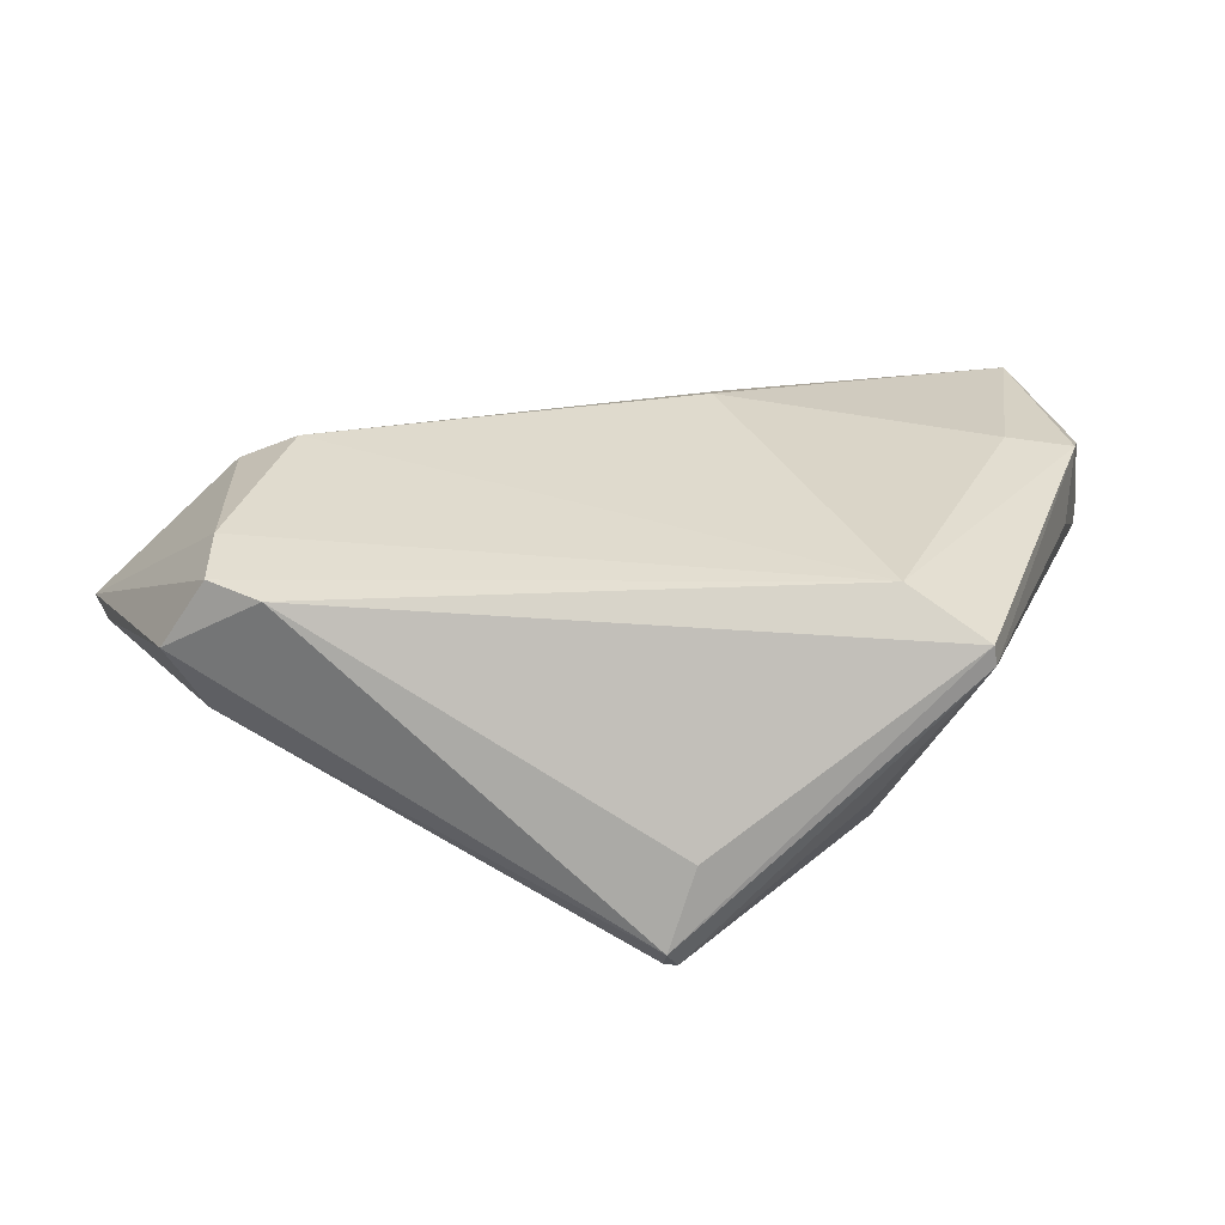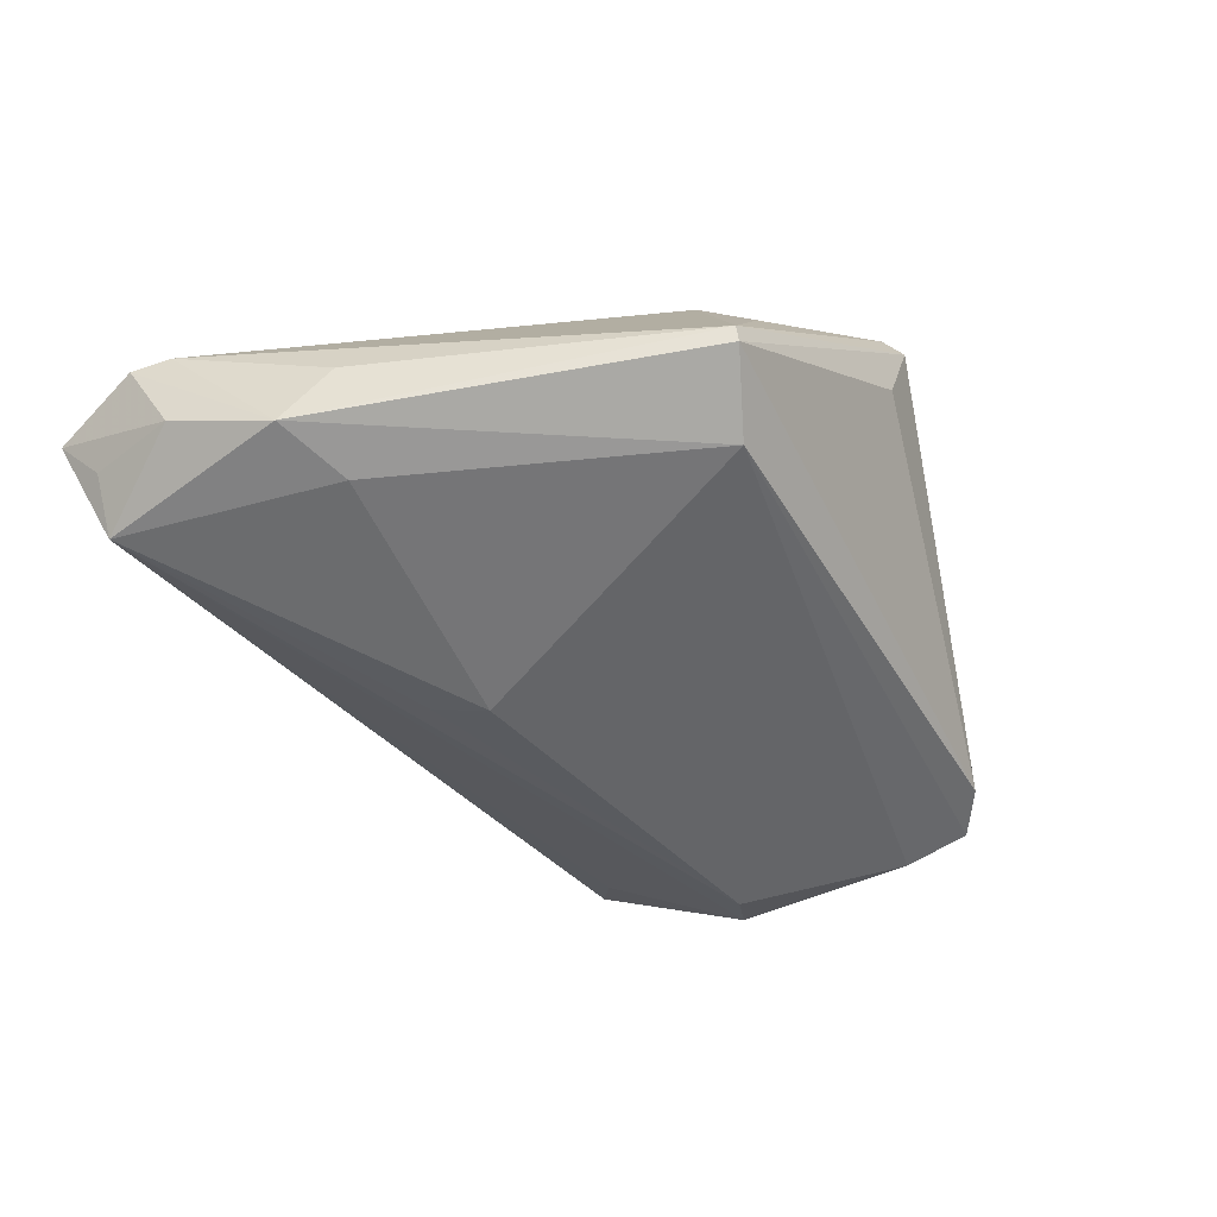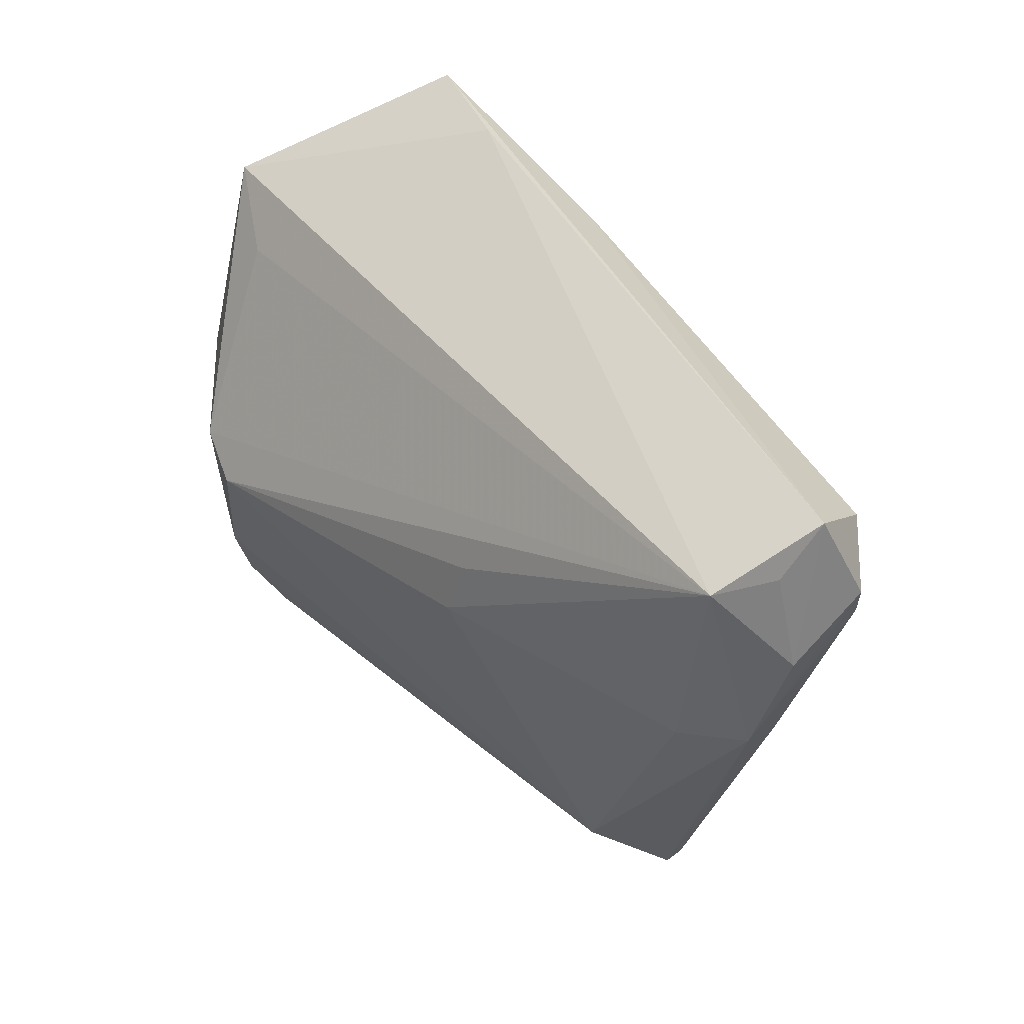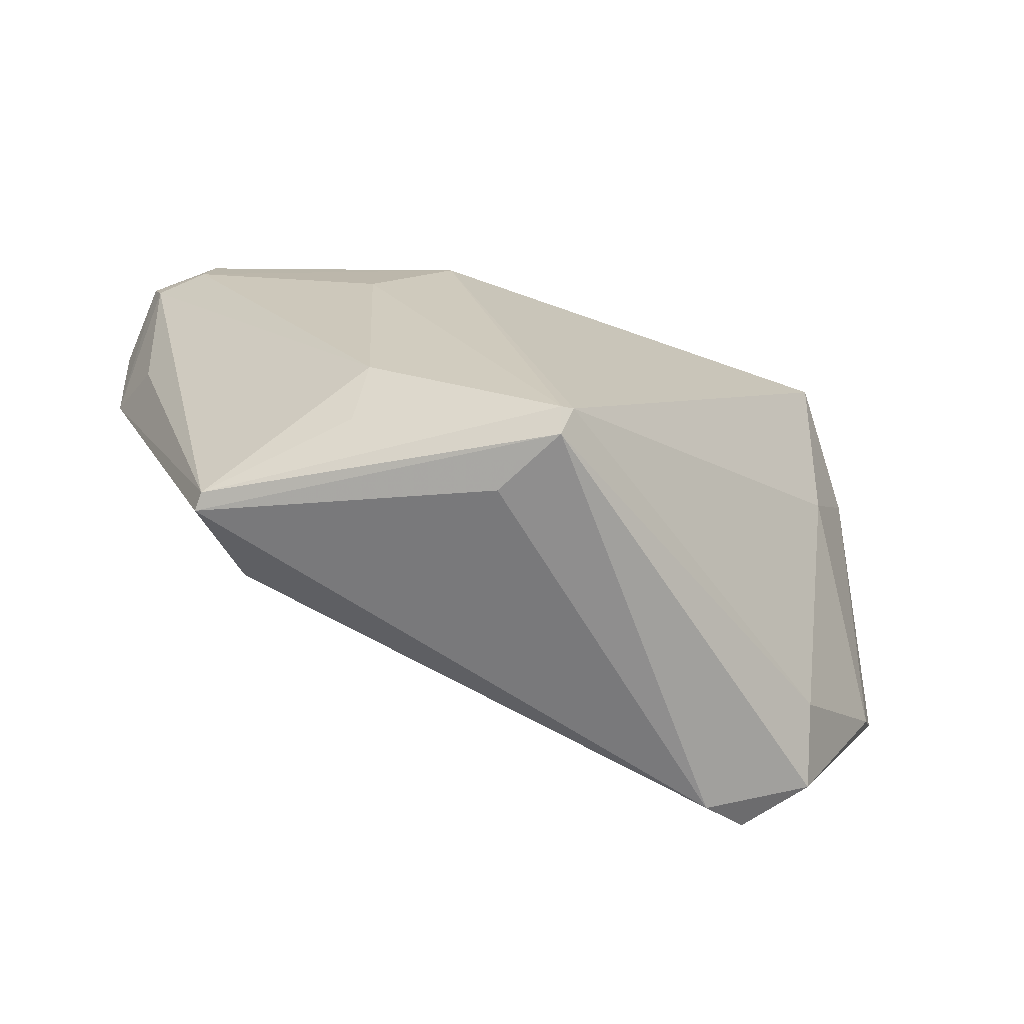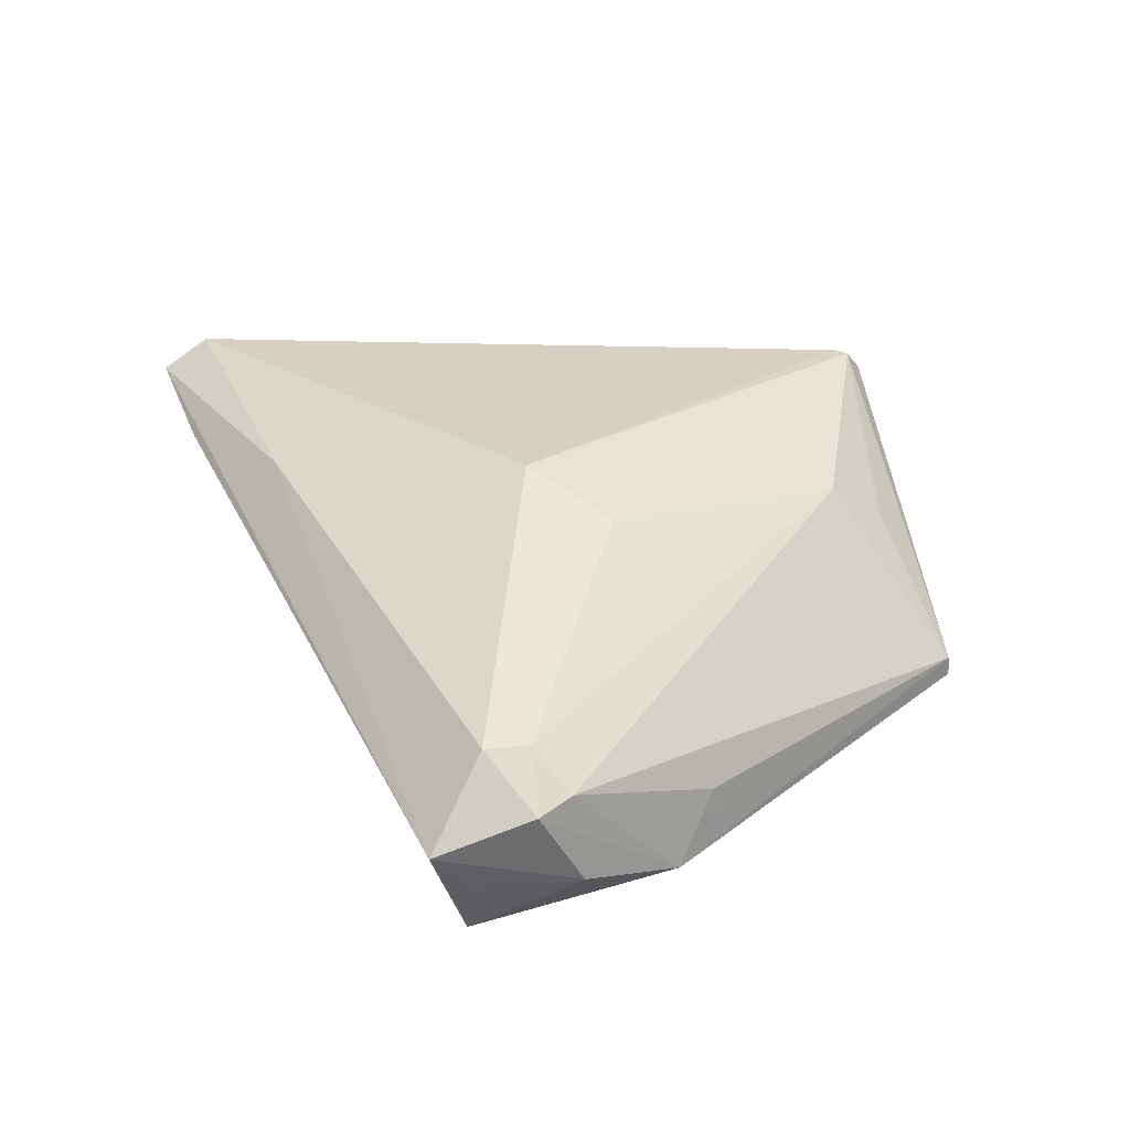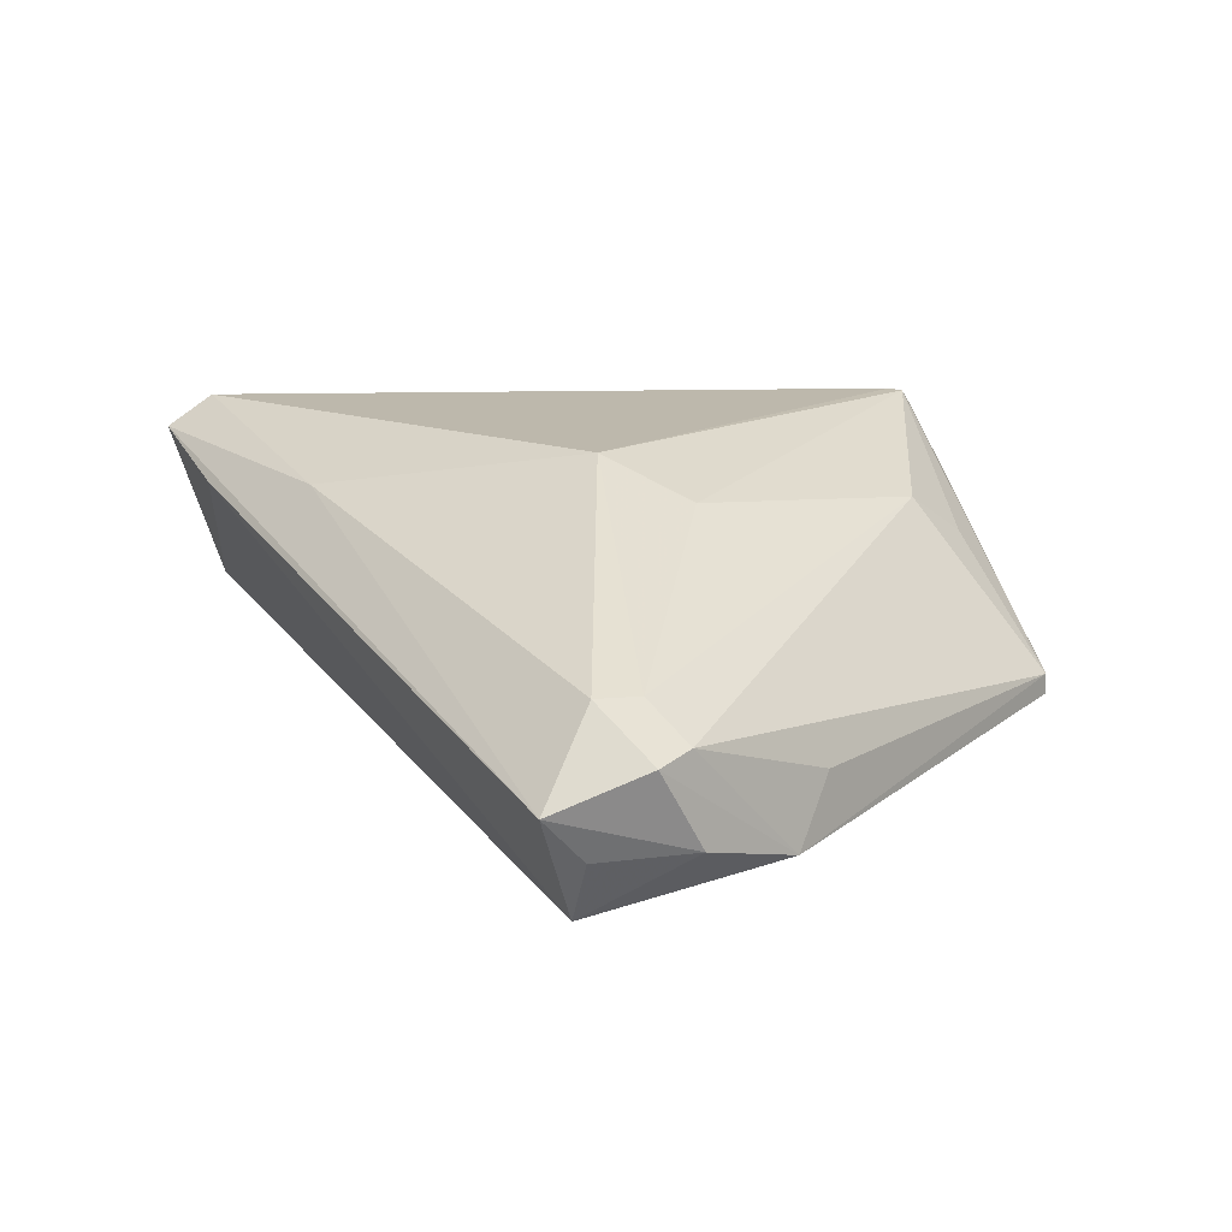
<metadata>
{"format":"obj","ext":"obj","renderer":"f3d","projection":"perspective","resolution":1024,"background":"white","views":[{"elev":-70.1,"azim":-174.4,"up":"+Y"},{"elev":-39.8,"azim":-63.8,"up":"+Z"},{"elev":45.8,"azim":-130.4,"up":"+Y"},{"elev":-73.4,"azim":-23.0,"up":"+Y"},{"elev":26.1,"azim":-115.6,"up":"+Z"},{"elev":14.9,"azim":-121.6,"up":"+Z"}]}
</metadata>
<code>
v -0.04945 0.006391 -0.003007
v -0.05411 0.02885 0.002147
v 0.03791 0.008947 0.01412
v 0.04466 0.02476 0.01157
v 0.03027 -0.002224 -0.02334
v -0.0537 0.02343 -0.006845
v 0.00608 0.0345 0.01793
v -0.006878 -0.03843 0.01218
v 0.05223 -0.005852 -0.006507
v 0.04218 0.02068 -0.007441
v -0.01275 0.00782 -0.02089
v 0.03686 -0.02101 -0.0195
v -0.04785 0.03205 0.007591
v -0.05311 0.02451 0.003137
v 0.03618 0.03863 0.01994
v 0.03705 -0.02847 -0.01732
v 0.02299 0.03924 0.01571
v -0.02862 -0.02911 -0.01089
v 0.05057 0.02243 0.001192
v -0.03651 -0.03232 -0.004876
v 0.03714 9.816e-05 -0.02095
v -0.004044 -0.03701 0.02323
v -0.04353 0.007531 -0.01309
v 0.03977 -0.02245 -0.002048
v -0.05087 0.03924 -0.0016
v -0.04877 0.02703 0.00731
v -0.02417 -0.02957 0.01114
v 0.04268 -0.02687 -0.01032
v -0.003142 -0.03924 0.0209
v -0.05163 0.01138 -0.01015
v -0.02728 0.007251 0.01896
v -0.01852 0.01359 0.02334
v 0.0352 0.03344 0.02334
v -0.05041 0.03409 -0.006935
v -0.03661 -0.03208 -0.002651
v -0.04721 0.03381 -0.01365
v -0.0244 -0.0227 0.01579
v 0.05165 0.02602 -0.002208
v 0.03138 -0.03176 -0.01569
v -0.002609 -0.03615 0.02334
v 0.05411 -0.001915 -0.008114
v -0.01396 0.01447 -0.0193
f 6 36 30
f 18 39 20
f 20 30 18
f 35 30 20
f 39 8 20
f 15 38 17
f 17 38 36
f 3 33 40
f 40 32 22
f 40 33 32
f 4 33 3
f 4 38 15
f 15 33 4
f 6 30 2
f 7 33 15
f 32 33 7
f 7 13 32
f 39 28 29
f 29 8 39
f 29 40 22
f 22 35 29
f 35 20 29
f 29 20 8
f 3 40 24
f 24 29 28
f 40 29 24
f 5 12 18
f 16 28 39
f 16 39 18
f 18 12 16
f 41 28 16
f 16 12 41
f 25 17 36
f 25 2 13
f 15 17 25
f 6 2 25
f 25 7 15
f 13 7 25
f 23 30 36
f 18 30 23
f 41 38 19
f 19 4 41
f 38 4 19
f 1 30 35
f 22 32 31
f 31 37 22
f 27 35 22
f 22 37 27
f 27 37 35
f 9 28 41
f 9 24 28
f 3 24 9
f 41 4 9
f 9 4 3
f 36 38 10
f 34 36 6
f 6 25 34
f 34 25 36
f 11 23 36
f 11 5 18
f 18 23 11
f 14 2 30
f 30 1 14
f 14 1 35
f 35 37 14
f 21 10 38
f 21 5 36
f 36 10 21
f 21 38 41
f 12 5 21
f 41 12 21
f 36 5 42
f 42 11 36
f 5 11 42
f 37 31 26
f 26 14 37
f 32 13 26
f 26 31 32
f 13 2 26
f 2 14 26

</code>
